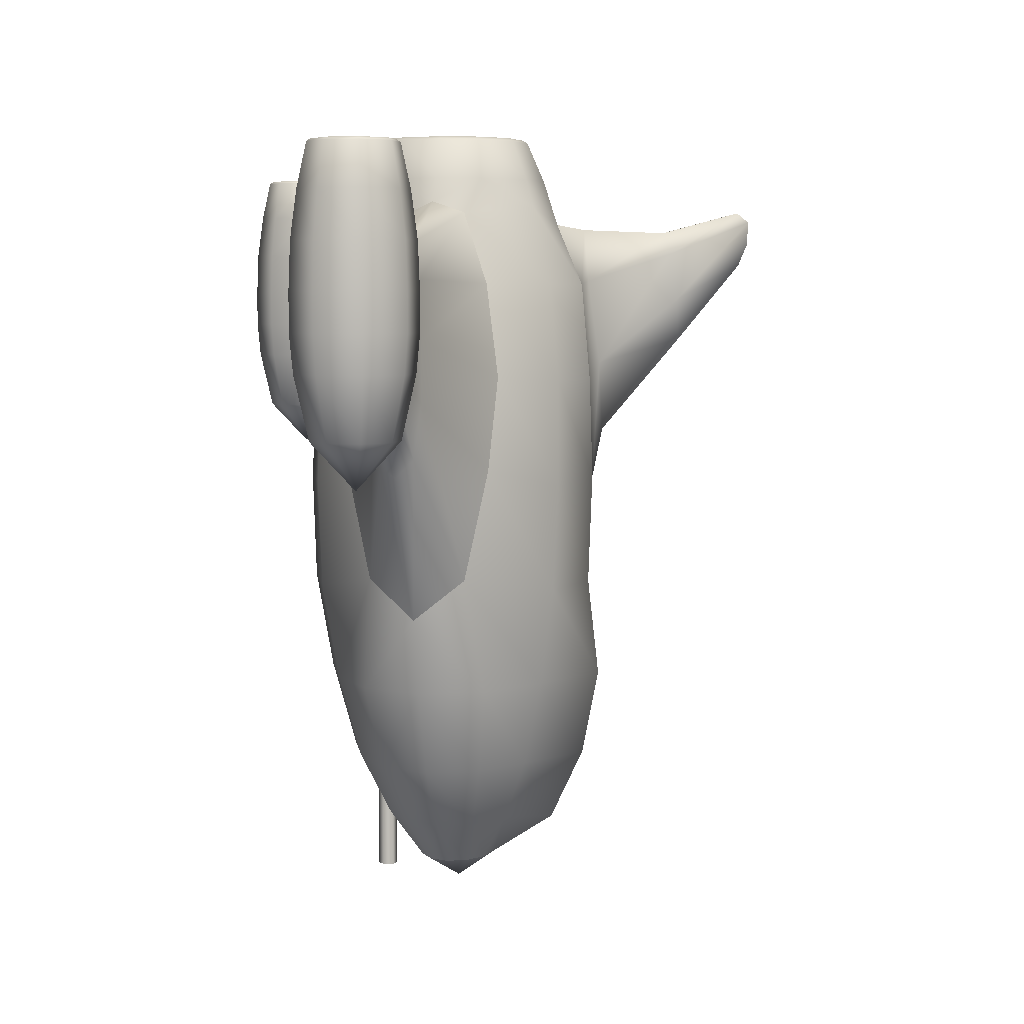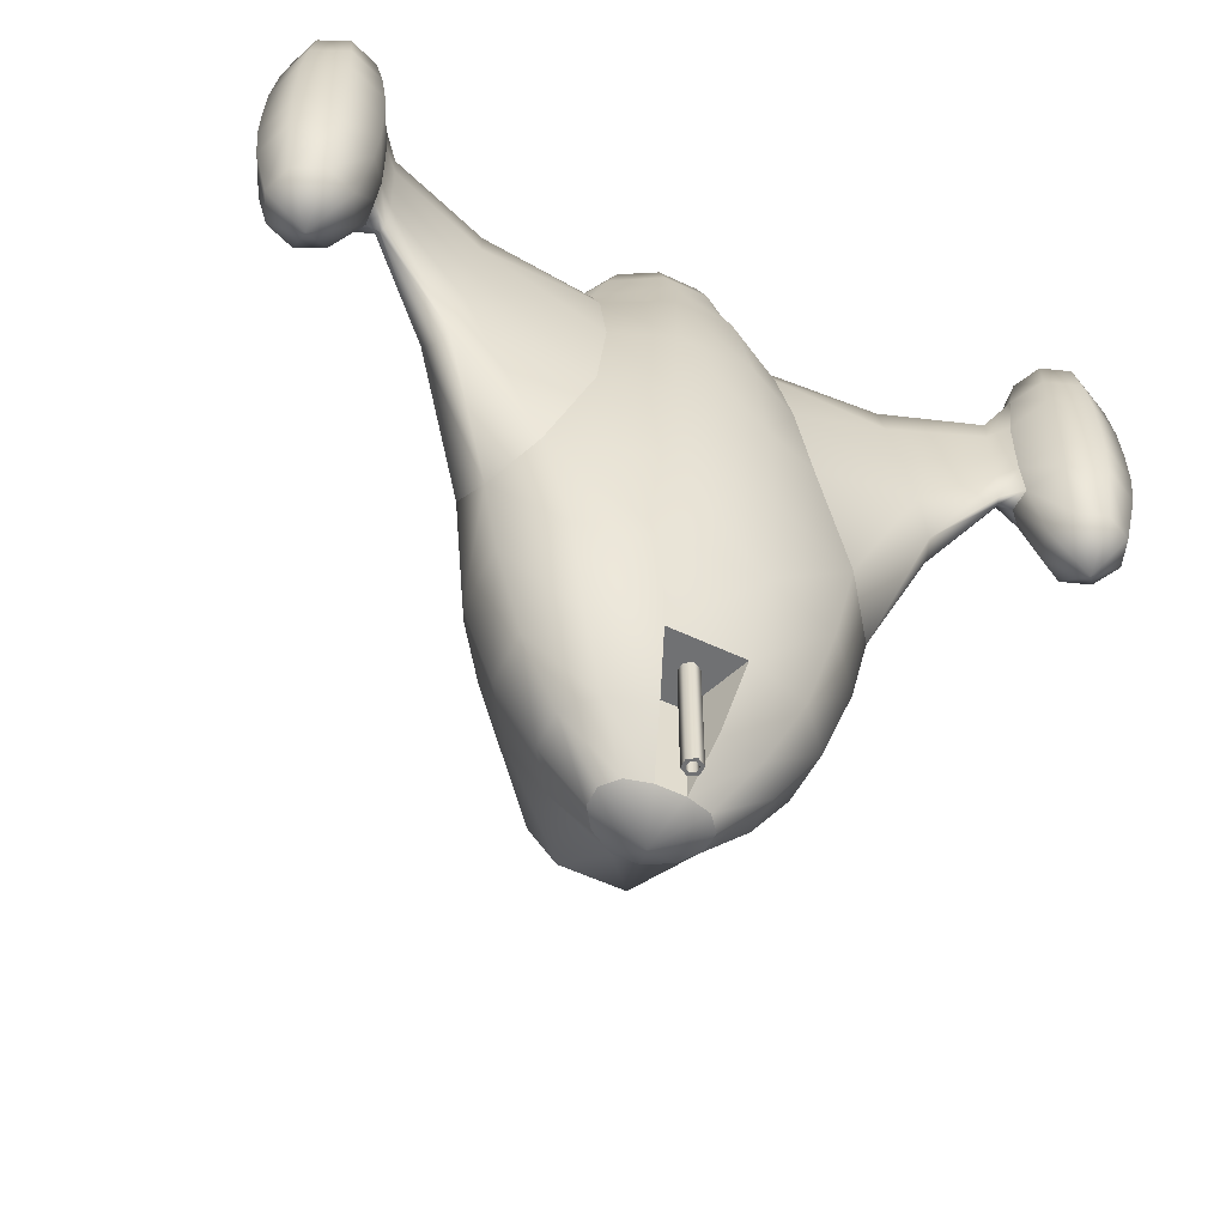
<metadata>
{"format":"obj","ext":"obj","renderer":"f3d","projection":"perspective","resolution":1024,"background":"white","views":[{"elev":5.2,"azim":81.8,"up":"+Z"},{"elev":-55.1,"azim":-26.7,"up":"+Z"}]}
</metadata>
<code>
o plane
v -4.997 10.24 8.318
v -9.785 6.849 8.419
v -8.461 6.394 16
v -4.634 9.631 15.98
v -12.25 1.681 8.748
v -10.86 0.9719 16
v -3.798 10.37 -8.375
v -10.42 6.367 -8.375
v -10.42 6.76 1e-06
v -2.866 10.87 0.2102
v -14.6 -1.288 -6.944
v -13.54 0.7307 1.515
v -3.496 9.966 -22.8
v -7.676 4.499 -22.8
v -9.361 5.535 -16
v -4.287 11.14 -16
v -10.57 0.3503 -22.8
v -12.87 0.4593 -16
v -10.63 -3.893 -22.8
v -12.94 -4.736 -16
v -14.23 -5.209 -10.03
v -6.625 5.319 22.16
v -2.886 7.884 20.85
v -8.691 -0.5234 21.64
v -2.47 7.533 -28.38
v -5.423 3.179 -27.71
v -7.468 0.2475 -27.71
v -7.512 -2.75 -27.71
v -1.038 2.835 -31.56
v -2.924 1.714 -31.56
v -4.026 0.1334 -31.56
v -4.05 -1.483 -31.56
v -3.05 -11.55 8.419
v -2.332 -10.35 16
v -7.249 -7.745 16
v -7.505 -9.363 8.788
v -3.848 -11.59 -8.375
v -3.59 -11.89 -2e-06
v -8.453 -9.802 1.253
v -11.69 -8.366 -7.02
v -2.957 -8.395 -22.8
v -3.575 -10.27 -16
v -9.533 -8.662 -16
v -7.846 -7.093 -22.8
v -1.625 -8.339 22.16
v -6.768 -5.311 21.33
v -2.089 -5.929 -27.71
v -5.543 -5.011 -27.71
v -2.989 -2.702 -31.56
v -1.126 -3.197 -31.56
v -8.108 -2.968 22.48
v -17.5 -5.316 19.14
v -16.74 -6.127 19.66
v -18.02 -5.056 16.3
v -18.77 -4.989 11.73
v -19.48 -5.108 6.977
v -19.82 -5.736 2.838
v -18.76 -8.117 2.179
v -19.17 -7.019 1.432
v -17.33 -8.267 11.31
v -17.98 -8.602 6.414
v -16.75 -7.674 16.28
v -16.52 -7.139 19.14
v -24.99 -8.587 19.87
v -24.81 -9.083 20.5
v -25.03 -8.464 17.94
v -25.07 -8.361 14.79
v -25.09 -8.302 12.03
v -25 -8.54 9.961
v -24.63 -9.551 9.701
v -24.8 -9.08 9.535
v -24.54 -9.8 14.95
v -24.52 -9.859 12.01
v -24.57 -9.722 17.91
v -24.63 -9.579 19.87
v -30.22 -6.881 22.34
v -33.08 -7.931 22.34
v -32.61 -8.449 25.59
v -30.25 -7.585 25.59
v -34.37 -10.7 22.34
v -33.67 -10.73 25.59
v -33.32 -13.57 22.34
v -32.8 -13.09 25.59
v -30.55 -14.85 22.34
v -30.52 -14.15 25.59
v -27.68 -13.8 22.34
v -28.16 -13.29 25.59
v -26.4 -11.03 22.34
v -27.16 -11 25.59
v -26.33 -9.384 22.34
v -27.45 -8.166 22.34
v -28.16 -8.643 25.59
v -27.64 -9.717 25.59
v -30.19 -6.287 12.46
v -33.49 -7.494 12.46
v -33.49 -7.492 15.35
v -30.19 -6.285 15.35
v -34.96 -10.68 12.46
v -34.97 -10.68 15.35
v -33.76 -13.97 12.46
v -33.76 -13.97 15.35
v -30.57 -15.45 12.46
v -30.57 -15.45 15.35
v -27.28 -14.24 12.46
v -27.28 -14.24 15.35
v -27.46 -14.04 9.591
v -26.07 -11.05 9.591
v -25.81 -11.05 12.46
v -27.21 -7.945 9.591
v -30.2 -6.555 9.591
v -27.01 -7.783 12.46
v -30.25 -7.627 4.905
v -32.58 -8.48 4.905
v -33.3 -7.691 9.591
v -33.62 -10.73 4.905
v -34.7 -10.69 9.591
v -32.77 -13.06 4.905
v -33.56 -13.79 9.591
v -30.52 -14.11 4.905
v -30.56 -15.18 9.591
v -28.19 -13.25 4.905
v -27.2 -11 4.905
v -28.19 -8.672 4.905
v -25.96 -9.249 9.266
v -27.66 -9.747 4.905
v -30.2 -6.424 18.86
v -33.39 -7.594 18.86
v -34.83 -10.68 18.86
v -33.66 -13.88 18.86
v -30.57 -15.31 18.86
v -27.37 -14.14 18.86
v -25.8 -11.06 15.35
v -25.83 -11.04 18.26
v -27.02 -7.797 18.26
v -27.01 -7.762 15.35
v -30.38 -10.87 1.41
v 2.332 -10.35 16
v 1.625 -8.339 22.16
v 3.05 -11.55 8.419
v 3.59 -11.89 -2e-06
v 3.575 -10.27 -16
v 3.848 -11.59 -8.375
v 2.957 -8.395 -22.8
v -1.126 -3.203 -22.81
v 1.126 -3.203 -22.81
v 2.089 -5.936 -22.81
v -2.089 -5.936 -22.81
v 2.47 7.533 -28.38
v 1.038 2.835 -31.56
v 0 5e-06 -33.72
v -1.967 10.66 16.3
v -1.769 11.63 9.553
v -0.7432 10.5 20.5
v -0.6 12.1 4
v -1 18.32 14.77
v -0.3806 18.6 11.49
v -1 17.7 18.53
v -0.3965 17.31 20.28
v -0.2911 24.46 19.36
v -0.1308 23.76 17.63
v -0.3101 24.55 21.19
v -0.2478 23.61 21.97
v -30.26 -7.827 25.79
v -32.44 -8.628 25.79
v -31.79 -9.341 25.79
v -30.3 -8.796 25.79
v -33.42 -10.74 25.79
v -32.45 -10.78 25.79
v -32.62 -12.93 25.79
v -31.91 -12.27 25.79
v -30.51 -13.91 25.79
v -30.47 -12.94 25.79
v -28.32 -13.11 25.79
v -28.98 -12.39 25.79
v -27.4 -10.99 25.79
v -28.31 -10.95 25.79
v -27.87 -9.802 25.79
v -28.57 -10.09 25.79
v -28.34 -8.807 25.79
v -29.03 -9.413 25.79
v -30.3 -8.995 25.59
v -31.65 -9.488 25.59
v -31.65 -9.488 23.4
v -30.3 -8.995 23.4
v -32.25 -10.79 25.59
v -32.25 -10.79 23.4
v -31.76 -12.14 25.59
v -31.76 -12.14 23.4
v -30.46 -12.74 25.59
v -30.46 -12.74 23.4
v -29.11 -12.25 25.59
v -29.11 -12.25 23.4
v -28.51 -10.95 25.59
v -28.51 -10.95 23.4
v -28.76 -10.16 25.59
v -28.76 -10.16 23.4
v -29.17 -9.549 25.59
v -29.17 -9.549 23.4
v -5.624 4.903 24.37
v -2.109 6.893 24.37
v -7.509 0.9334 24.37
v -7.437 -2.573 24.37
v -5.569 -5.591 24.37
v -1.821 -7.806 24.37
v 0.3966 17.31 20.28
v 0.2479 23.61 21.97
v -4.451 3.977 27.49
v -1.629 5.606 27.49
v -6.08 1.155 27.49
v -6.08 -2.104 27.49
v -4.451 -4.926 27.49
v -1.629 -6.555 27.49
v 1.821 -7.806 24.37
v 1.629 -6.555 27.49
v -1.518 5.19 27.76
v -4.147 3.672 27.76
v -2.419 1.945 27.76
v -0.8855 2.83 27.76
v -5.665 1.043 27.76
v -3.305 0.411 27.76
v -5.665 -1.992 27.76
v -3.305 -1.36 27.76
v -4.147 -4.621 27.76
v -2.419 -2.894 27.76
v -1.518 -6.139 27.76
v -0.8855 -3.779 27.76
v 1.518 -6.139 27.76
v 0.8855 -3.779 27.76
v -0.8079 2.54 27.46
v -2.207 1.733 27.46
v -2.207 1.733 25.37
v -0.8079 2.54 25.37
v -3.015 0.3334 27.46
v -3.015 0.3334 25.37
v -3.015 -1.282 27.46
v -3.015 -1.282 25.37
v -2.207 -2.682 27.46
v -2.207 -2.682 25.37
v -0.8079 -3.49 27.46
v -0.8079 -3.49 25.37
v 0.8079 -3.49 27.46
v 0.8079 -3.49 25.37
v 3.496 9.966 -22.8
v 3.798 10.37 -8.375
v 4.287 11.14 -16
v 2.866 10.87 0.2102
v 0.3101 24.55 21.19
v 0.2911 24.46 19.36
v 0.7432 10.5 20.5
v 0.1308 23.76 17.63
v 0.3806 18.6 11.49
v 1.629 5.606 27.49
v 2.109 6.893 24.37
v 1.126 -3.197 -31.56
v -30.18 -10.79 23.4
v 4.997 10.24 8.318
v 4.634 9.631 15.98
v 8.461 6.394 16
v 9.785 6.849 8.419
v 10.86 0.9719 16
v 12.25 1.681 8.748
v 10.42 6.76 1e-06
v 10.42 6.367 -8.375
v 13.54 0.7307 1.515
v 14.6 -1.288 -6.944
v 9.361 5.535 -16
v 7.676 4.499 -22.8
v 12.87 0.4593 -16
v 10.57 0.3503 -22.8
v 12.94 -4.736 -16
v 10.63 -3.893 -22.8
v 14.23 -5.209 -10.03
v 2.886 7.884 20.85
v 6.625 5.319 22.16
v 8.691 -0.5234 21.64
v 5.423 3.179 -27.71
v 7.468 0.2475 -27.71
v 7.512 -2.75 -27.71
v 2.924 1.714 -31.56
v 4.026 0.1334 -31.56
v 4.05 -1.483 -31.56
v 7.505 -9.363 8.788
v 7.249 -7.745 16
v 11.69 -8.366 -7.02
v 8.453 -9.802 1.253
v 7.846 -7.093 -22.8
v 9.533 -8.662 -16
v 6.768 -5.311 21.33
v 2.089 -5.929 -27.71
v 5.543 -5.011 -27.71
v 2.989 -2.702 -31.56
v 8.108 -2.968 22.48
v 16.74 -6.127 19.66
v 17.5 -5.316 19.14
v 18.02 -5.056 16.3
v 18.77 -4.989 11.73
v 19.48 -5.108 6.977
v 19.82 -5.736 2.838
v 19.17 -7.019 1.432
v 18.76 -8.117 2.179
v 17.98 -8.602 6.414
v 17.33 -8.267 11.31
v 16.75 -7.674 16.28
v 16.52 -7.139 19.14
v 24.81 -9.083 20.5
v 24.99 -8.587 19.87
v 25.03 -8.464 17.94
v 25.07 -8.361 14.79
v 25.09 -8.302 12.03
v 25 -8.54 9.961
v 24.8 -9.08 9.535
v 24.63 -9.551 9.701
v 24.52 -9.859 12.01
v 24.54 -9.8 14.95
v 24.57 -9.722 17.91
v 24.63 -9.579 19.87
v 30.22 -6.881 22.34
v 30.25 -7.585 25.59
v 32.61 -8.449 25.59
v 33.08 -7.931 22.34
v 33.67 -10.73 25.59
v 34.37 -10.7 22.34
v 32.8 -13.09 25.59
v 33.32 -13.57 22.34
v 30.52 -14.15 25.59
v 30.55 -14.85 22.34
v 28.16 -13.29 25.59
v 27.68 -13.8 22.34
v 27.18 -11 25.59
v 26.4 -11.03 22.34
v 26.33 -9.384 22.34
v 27.61 -9.717 25.59
v 28.17 -8.643 25.59
v 27.45 -8.166 22.34
v 30.19 -6.287 12.46
v 30.19 -6.285 15.35
v 33.49 -7.492 15.35
v 33.49 -7.494 12.46
v 34.97 -10.68 15.35
v 34.96 -10.68 12.46
v 33.76 -13.97 15.35
v 33.76 -13.97 12.46
v 30.57 -15.45 15.35
v 30.57 -15.45 12.46
v 27.28 -14.24 15.35
v 27.28 -14.24 12.46
v 27.46 -14.04 9.591
v 25.81 -11.05 12.46
v 26.07 -11.05 9.591
v 27.21 -7.945 9.591
v 27.01 -7.783 12.46
v 30.2 -6.555 9.591
v 30.25 -7.627 4.905
v 33.3 -7.691 9.591
v 32.58 -8.48 4.905
v 34.7 -10.69 9.591
v 33.62 -10.73 4.905
v 33.56 -13.79 9.591
v 32.77 -13.06 4.905
v 30.56 -15.18 9.591
v 30.52 -14.11 4.905
v 28.19 -13.25 4.905
v 27.22 -11 4.905
v 28.2 -8.672 4.905
v 27.63 -9.747 4.905
v 25.96 -9.249 9.266
v 30.2 -6.424 18.86
v 33.39 -7.594 18.86
v 34.83 -10.68 18.86
v 33.66 -13.88 18.86
v 30.57 -15.31 18.86
v 27.37 -14.14 18.86
v 25.83 -11.04 18.26
v 25.8 -11.06 15.35
v 27.02 -7.797 18.26
v 27.01 -7.762 15.35
v 30.38 -10.87 1.41
v 1.769 11.63 9.553
v 1.967 10.66 16.3
v 0.6 12.1 4
v 1 18.32 14.77
v 1 17.7 18.53
v 30.26 -7.827 25.79
v 30.3 -8.796 25.79
v 31.79 -9.341 25.79
v 32.44 -8.628 25.79
v 32.45 -10.78 25.79
v 33.42 -10.74 25.79
v 31.91 -12.27 25.79
v 32.62 -12.93 25.79
v 30.47 -12.94 25.79
v 30.51 -13.91 25.79
v 28.98 -12.39 25.79
v 28.32 -13.11 25.79
v 28.31 -10.95 25.79
v 27.42 -10.99 25.79
v 27.84 -9.802 25.79
v 28.58 -10.06 25.79
v 28.35 -8.807 25.79
v 29.04 -9.384 25.79
v 30.3 -8.995 25.59
v 30.3 -8.995 23.4
v 31.65 -9.488 23.4
v 31.65 -9.488 25.59
v 32.25 -10.79 23.4
v 32.25 -10.79 25.59
v 31.76 -12.14 23.4
v 31.76 -12.14 25.59
v 30.46 -12.74 23.4
v 30.46 -12.74 25.59
v 29.11 -12.25 23.4
v 29.11 -12.25 25.59
v 28.51 -10.95 23.4
v 28.51 -10.95 25.59
v 28.77 -10.13 25.59
v 28.77 -10.13 23.4
v 29.18 -9.52 25.59
v 29.18 -9.52 23.4
v 5.624 4.903 24.37
v 7.509 0.9334 24.37
v 7.437 -2.573 24.37
v 5.569 -5.591 24.37
v 4.451 3.977 27.49
v 6.08 1.155 27.49
v 6.08 -2.104 27.49
v 4.451 -4.926 27.49
v 1.518 5.19 27.76
v 0.8855 2.83 27.76
v 2.419 1.945 27.76
v 4.147 3.672 27.76
v 3.305 0.411 27.76
v 5.665 1.043 27.76
v 3.305 -1.36 27.76
v 5.665 -1.992 27.76
v 2.419 -2.894 27.76
v 4.147 -4.621 27.76
v 0.8079 2.54 27.46
v 0.8079 2.54 25.37
v 2.207 1.733 25.37
v 2.207 1.733 27.46
v 3.015 0.3334 25.37
v 3.015 0.3334 27.46
v 3.015 -1.282 25.37
v 3.015 -1.282 27.46
v 2.207 -2.682 25.37
v 2.207 -2.682 27.46
v 30.18 -10.79 23.4
v 0 -0.4745 25.37
v 0 -5.55 -22.5
v 0 -5.55 -32.5
v 0.3897 -5.775 -32.5
v 0.3897 -5.775 -22.5
v 0 -5.25 -32.5
v 0.6495 -5.625 -32.5
v 0 -5.25 -22.5
v 0.6495 -5.625 -22.5
v 0.3897 -6.225 -32.5
v 0.3897 -6.225 -22.5
v 0.6495 -6.375 -32.5
v 0.6495 -6.375 -22.5
v 0 -6.45 -32.5
v 0 -6.45 -22.5
v 0 -6.75 -32.5
v 0 -6.75 -22.5
v -0.3897 -6.225 -32.5
v -0.3897 -6.225 -22.5
v -0.6495 -6.375 -32.5
v -0.6495 -6.375 -22.5
v -0.3897 -5.775 -32.5
v -0.3897 -5.775 -22.5
v -0.6495 -5.625 -32.5
v -0.6495 -5.625 -22.5
f 1 2 3 4
f 2 5 6 3
f 7 8 9 10
f 8 11 12 9
f 13 14 15 16
f 14 17 18 15
f 17 19 20 18
f 16 15 8 7
f 15 18 11 8
f 18 20 21 11
f 10 9 2 1
f 9 12 5 2
f 4 3 22 23
f 3 6 24 22
f 25 26 14 13
f 26 27 17 14
f 27 28 19 17
f 26 25 29 30
f 27 26 30 31
f 28 27 31 32
f 33 34 35 36
f 37 38 39 40
f 41 42 43 44
f 44 43 20 19
f 42 37 40 43
f 43 40 21 20
f 38 33 36 39
f 34 45 46 35
f 47 41 44 48
f 48 44 19 28
f 48 49 50 47
f 28 32 49 48
f 51 24 52 53
f 24 6 54 52
f 6 5 55 54
f 5 12 56 55
f 11 57 56 12
f 21 40 58 59
f 39 36 60 61
f 36 35 62 60
f 35 46 63 62
f 46 51 53 63
f 53 52 64 65
f 52 54 66 64
f 54 55 67 66
f 55 56 68 67
f 57 69 68 56
f 58 70 71 59
f 61 60 72 73
f 60 62 74 72
f 62 63 75 74
f 63 53 65 75
f 21 59 57 11
f 57 59 71 69
f 40 39 61 58
f 58 61 73 70
f 76 77 78 79
f 77 80 81 78
f 80 82 83 81
f 82 84 85 83
f 84 86 87 85
f 86 88 89 87
f 90 91 92 93
f 91 76 79 92
f 94 95 96 97
f 95 98 99 96
f 98 100 101 99
f 100 102 103 101
f 102 104 105 103
f 106 107 108 104
f 109 110 94 111
f 112 113 114 110
f 113 115 116 114
f 115 117 118 116
f 117 119 120 118
f 119 121 106 120
f 121 122 107 106
f 123 109 124 125
f 123 112 110 109
f 126 127 77 76
f 127 128 80 77
f 128 129 82 80
f 129 130 84 82
f 130 131 86 84
f 105 132 133 131
f 134 135 97 126
f 113 112 136
f 112 123 136
f 136 123 125 122
f 122 121 136
f 121 119 136
f 119 117 136
f 117 115 136
f 115 113 136
f 75 65 90 88
f 65 64 91 90
f 64 66 134 91
f 66 67 135 134
f 67 68 111 135
f 68 69 109 111
f 69 71 124 109
f 71 70 107 124
f 70 73 108 107
f 73 72 132 108
f 72 74 133 132
f 74 75 88 133
f 45 34 137 138
f 34 33 139 137
f 33 38 140 139
f 37 42 141 142
f 41 143 141 42
f 144 145 146 147
f 29 25 148 149
f 30 29 150
f 50 49 150
f 49 32 150
f 32 31 150
f 31 30 150
f 1 4 151 152
f 4 23 153 151
f 10 1 152 154
f 152 155 156 154
f 152 151 157 155
f 151 153 158 157
f 155 159 160 156
f 161 159 155 157
f 162 161 157 158
f 163 164 165 166
f 164 167 168 165
f 167 169 170 168
f 169 171 172 170
f 171 173 174 172
f 173 175 176 174
f 177 178 176 175
f 179 163 166 180
f 181 182 183 184
f 182 185 186 183
f 185 187 188 186
f 187 189 190 188
f 189 191 192 190
f 191 193 194 192
f 195 196 194 193
f 197 181 184 198
f 23 22 199 200
f 22 24 201 199
f 201 24 51 202
f 203 46 45 204
f 51 46 203 202
f 163 79 78 164
f 164 78 81 167
f 167 81 83 169
f 169 83 85 171
f 171 85 87 173
f 173 87 89 175
f 179 92 79 163
f 175 89 93 177
f 181 166 165 182
f 182 165 168 185
f 185 168 170 187
f 187 170 172 189
f 189 172 174 191
f 191 174 176 193
f 193 176 178 195
f 197 180 166 181
f 158 205 206 162
f 200 199 207 208
f 199 201 209 207
f 201 202 210 209
f 202 203 211 210
f 203 204 212 211
f 213 214 212 204
f 215 216 217 218
f 216 219 220 217
f 219 221 222 220
f 221 223 224 222
f 223 225 226 224
f 227 228 226 225
f 229 230 231 232
f 230 233 234 231
f 233 235 236 234
f 235 237 238 236
f 237 239 240 238
f 241 242 240 239
f 215 208 207 216
f 216 207 209 219
f 219 209 210 221
f 221 210 211 223
f 223 211 212 225
f 225 212 214 227
f 229 218 217 230
f 230 217 220 233
f 233 220 222 235
f 235 222 224 237
f 237 224 226 239
f 239 226 228 241
f 41 47 147
f 47 50 144 147
f 97 96 127 126
f 96 99 128 127
f 99 101 129 128
f 101 103 130 129
f 103 105 131 130
f 110 114 95 94
f 114 116 98 95
f 116 118 100 98
f 118 120 102 100
f 120 106 104 102
f 126 76 91 134
f 97 135 111 94
f 88 86 131 133
f 132 105 104 108
f 177 179 180 178
f 197 198 196 195
f 93 92 179 177
f 178 180 197 195
f 89 88 90 93
f 122 125 124 107
f 147 146 143 41
f 13 243 148 25
f 7 244 245 16
f 10 246 244 7
f 159 161 247 248
f 153 249 205 158
f 160 250 251 156
f 162 206 247 161
f 45 138 213 204
f 208 252 253 200
f 50 150 254
f 183 186 255
f 186 188 255
f 188 190 255
f 190 192 255
f 192 194 255
f 194 196 255
f 196 198 255
f 198 184 255
f 184 183 255
f 256 257 258 259
f 259 258 260 261
f 244 246 262 263
f 263 262 264 265
f 243 245 266 267
f 267 266 268 269
f 269 268 270 271
f 245 244 263 266
f 266 263 265 268
f 268 265 272 270
f 246 256 259 262
f 262 259 261 264
f 257 273 274 258
f 258 274 275 260
f 148 243 267 276
f 276 267 269 277
f 277 269 271 278
f 276 279 149 148
f 277 280 279 276
f 278 281 280 277
f 139 282 283 137
f 142 284 285 140
f 143 286 287 141
f 286 271 270 287
f 141 287 284 142
f 287 270 272 284
f 140 285 282 139
f 137 283 288 138
f 289 290 286 143
f 290 278 271 286
f 290 289 254 291
f 278 290 291 281
f 292 293 294 275
f 275 294 295 260
f 260 295 296 261
f 261 296 297 264
f 265 264 297 298
f 272 299 300 284
f 285 301 302 282
f 282 302 303 283
f 283 303 304 288
f 288 304 293 292
f 293 305 306 294
f 294 306 307 295
f 295 307 308 296
f 296 308 309 297
f 298 297 309 310
f 300 299 311 312
f 301 313 314 302
f 302 314 315 303
f 303 315 316 304
f 304 316 305 293
f 272 265 298 299
f 298 310 311 299
f 284 300 301 285
f 300 312 313 301
f 317 318 319 320
f 320 319 321 322
f 322 321 323 324
f 324 323 325 326
f 326 325 327 328
f 328 327 329 330
f 331 332 333 334
f 334 333 318 317
f 335 336 337 338
f 338 337 339 340
f 340 339 341 342
f 342 341 343 344
f 344 343 345 346
f 347 346 348 349
f 350 351 335 352
f 353 352 354 355
f 355 354 356 357
f 357 356 358 359
f 359 358 360 361
f 361 360 347 362
f 362 347 349 363
f 364 365 366 350
f 364 350 352 353
f 367 317 320 368
f 368 320 322 369
f 369 322 324 370
f 370 324 326 371
f 371 326 328 372
f 345 372 373 374
f 375 367 336 376
f 355 377 353
f 353 377 364
f 377 363 365 364
f 363 377 362
f 362 377 361
f 361 377 359
f 359 377 357
f 357 377 355
f 316 330 331 305
f 305 331 334 306
f 306 334 375 307
f 307 375 376 308
f 308 376 351 309
f 309 351 350 310
f 310 350 366 311
f 311 366 349 312
f 312 349 348 313
f 313 348 374 314
f 314 374 373 315
f 315 373 330 316
f 140 38 37 142
f 13 16 245 243
f 279 150 149
f 254 150 291
f 291 150 281
f 281 150 280
f 280 150 279
f 256 378 379 257
f 257 379 249 273
f 246 380 378 256
f 378 380 251 381
f 378 381 382 379
f 379 382 205 249
f 381 251 250 248
f 247 382 381 248
f 206 205 382 247
f 10 154 380 246
f 149 150 29
f 383 384 385 386
f 386 385 387 388
f 388 387 389 390
f 390 389 391 392
f 392 391 393 394
f 394 393 395 396
f 397 396 395 398
f 399 400 384 383
f 401 402 403 404
f 404 403 405 406
f 406 405 407 408
f 408 407 409 410
f 410 409 411 412
f 412 411 413 414
f 415 414 413 416
f 417 418 402 401
f 273 253 419 274
f 274 419 420 275
f 420 421 292 275
f 422 213 138 288
f 292 421 422 288
f 383 386 319 318
f 386 388 321 319
f 388 390 323 321
f 390 392 325 323
f 392 394 327 325
f 394 396 329 327
f 399 383 318 333
f 396 397 332 329
f 401 404 385 384
f 404 406 387 385
f 406 408 389 387
f 408 410 391 389
f 410 412 393 391
f 412 414 395 393
f 414 415 398 395
f 417 401 384 400
f 154 156 251 380
f 160 159 248 250
f 253 252 423 419
f 419 423 424 420
f 420 424 425 421
f 421 425 426 422
f 422 426 214 213
f 427 428 429 430
f 430 429 431 432
f 432 431 433 434
f 434 433 435 436
f 436 435 228 227
f 437 438 439 440
f 440 439 441 442
f 442 441 443 444
f 444 443 445 446
f 446 445 242 241
f 427 430 423 252
f 430 432 424 423
f 432 434 425 424
f 434 436 426 425
f 436 227 214 426
f 437 440 429 428
f 440 442 431 429
f 442 444 433 431
f 444 446 435 433
f 446 241 228 435
f 143 146 289
f 289 146 145 254
f 145 144 50 254
f 336 367 368 337
f 337 368 369 339
f 339 369 370 341
f 341 370 371 343
f 343 371 372 345
f 352 335 338 354
f 354 338 340 356
f 356 340 342 358
f 358 342 344 360
f 360 344 346 347
f 367 375 334 317
f 336 335 351 376
f 330 373 372 328
f 374 348 346 345
f 397 398 400 399
f 417 415 416 418
f 332 397 399 333
f 398 415 417 400
f 329 332 331 330
f 363 349 366 365
f 23 200 253 273
f 23 273 249 153
f 215 218 428 427
f 232 438 437 229
f 208 215 427 252
f 218 229 437 428
f 403 447 405
f 405 447 407
f 407 447 409
f 409 447 411
f 411 447 413
f 413 447 416
f 416 447 418
f 418 447 402
f 402 447 403
f 232 231 448
f 231 234 448
f 234 236 448
f 236 238 448
f 238 240 448
f 240 242 448
f 242 445 448
f 445 443 448
f 443 441 448
f 441 439 448
f 439 438 448
f 438 232 448
f 449 450 451 452
f 450 453 454 451
f 453 455 456 454
f 452 451 457 458
f 451 454 459 457
f 454 456 460 459
f 458 457 461 462
f 457 459 463 461
f 459 460 464 463
f 462 461 465 466
f 461 463 467 465
f 463 464 468 467
f 466 465 469 470
f 465 467 471 469
f 467 468 472 471
f 470 469 450 449
f 469 471 453 450
f 471 472 455 453

</code>
